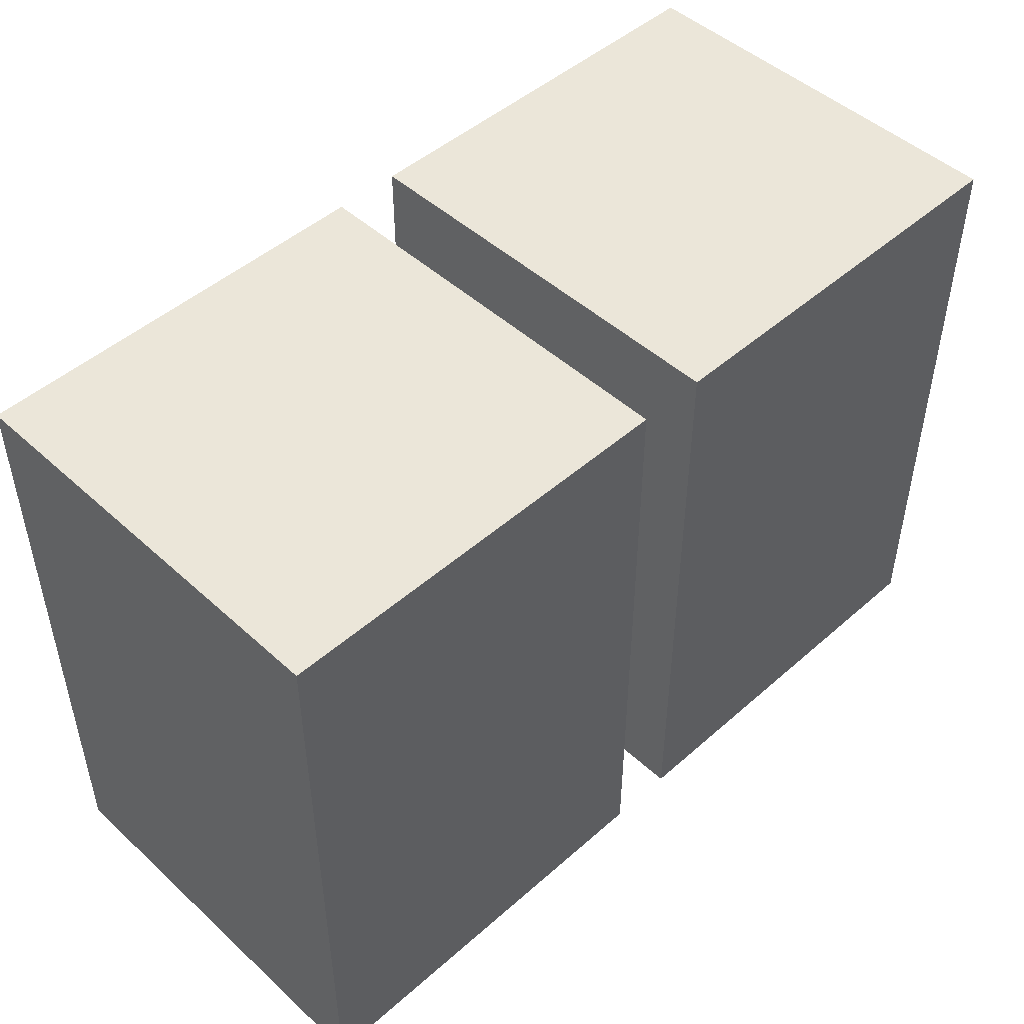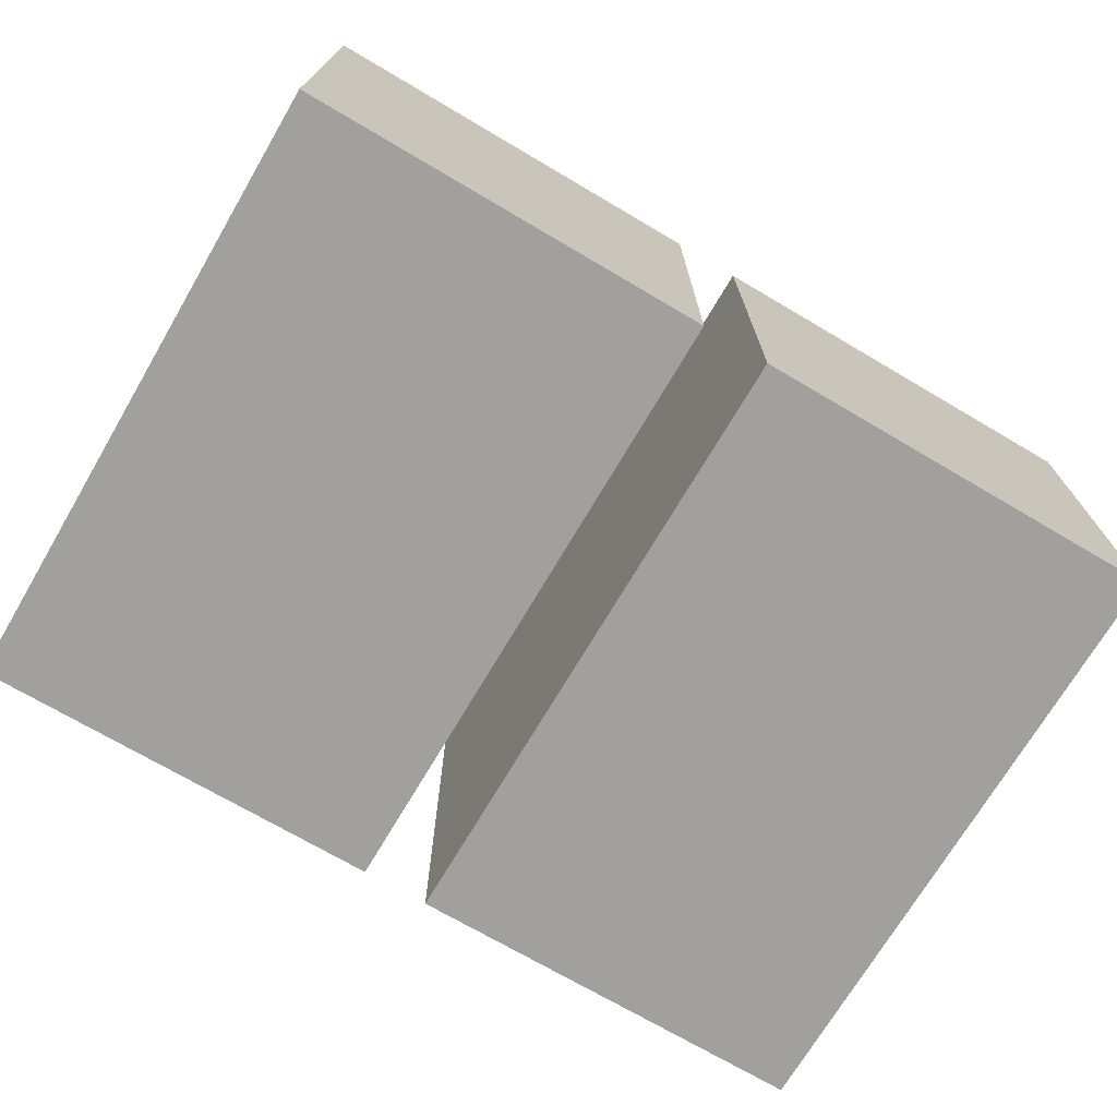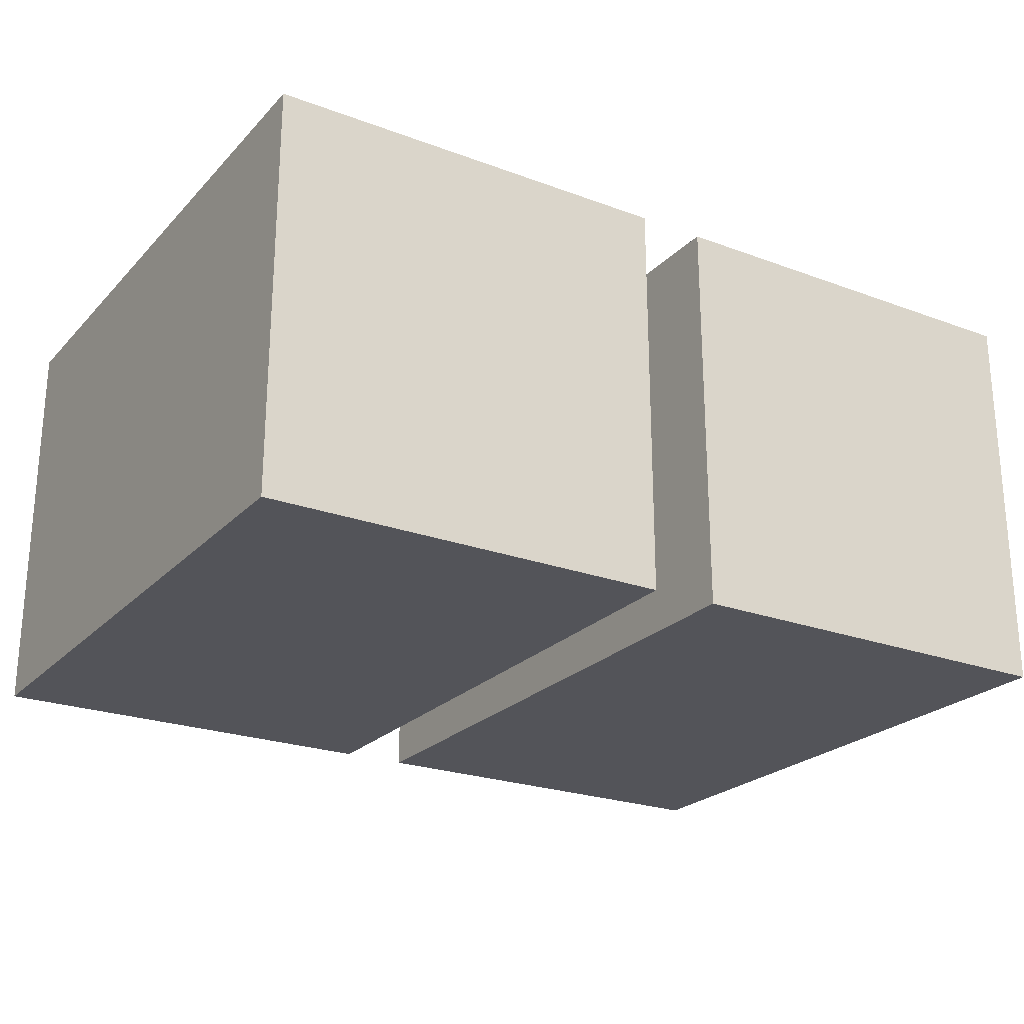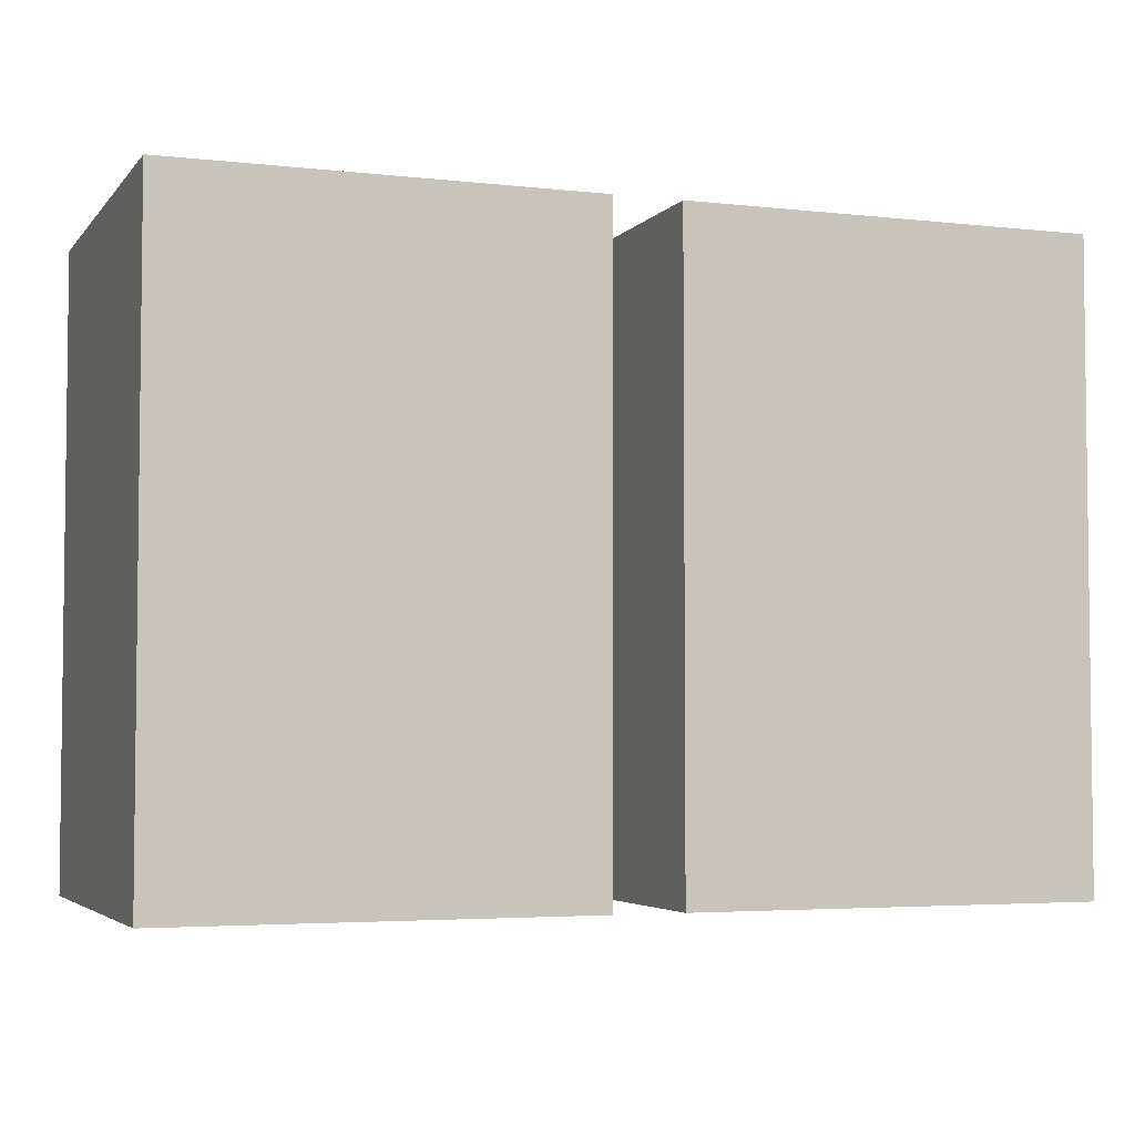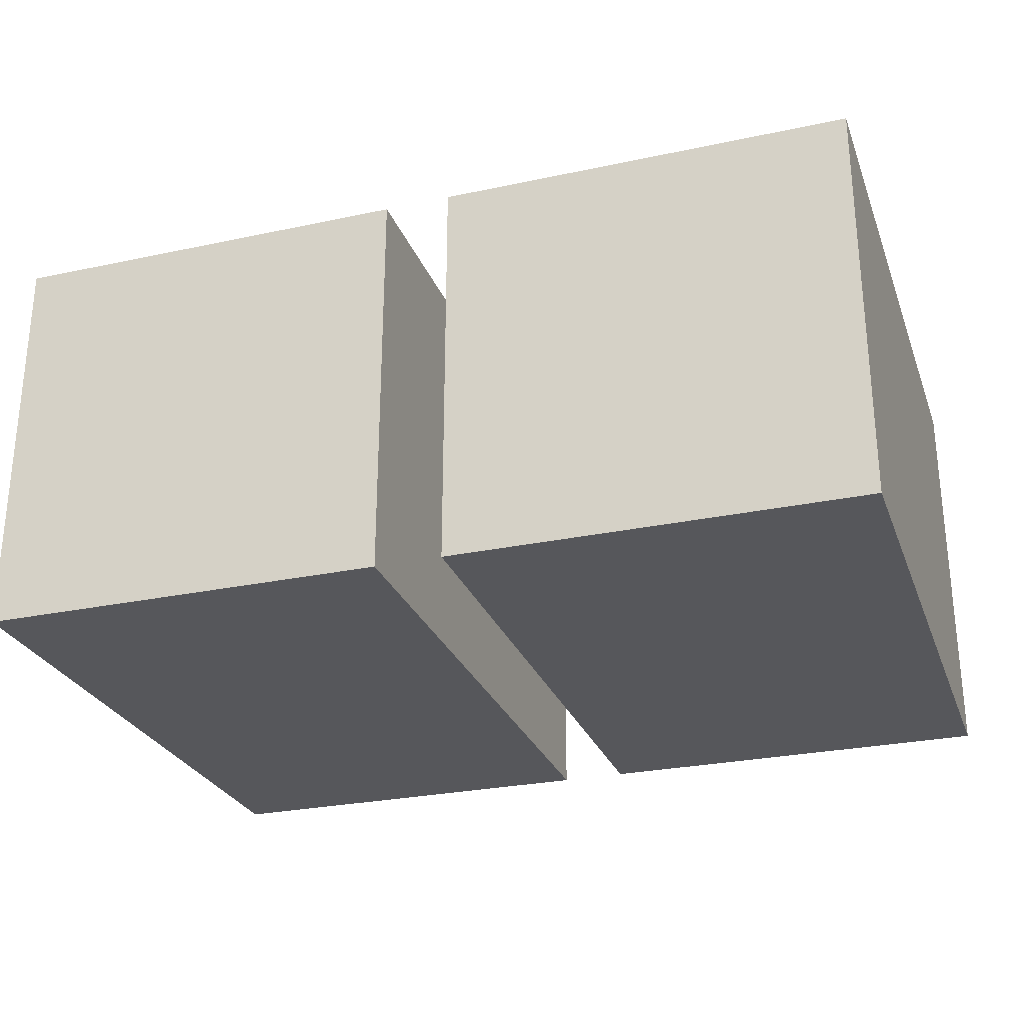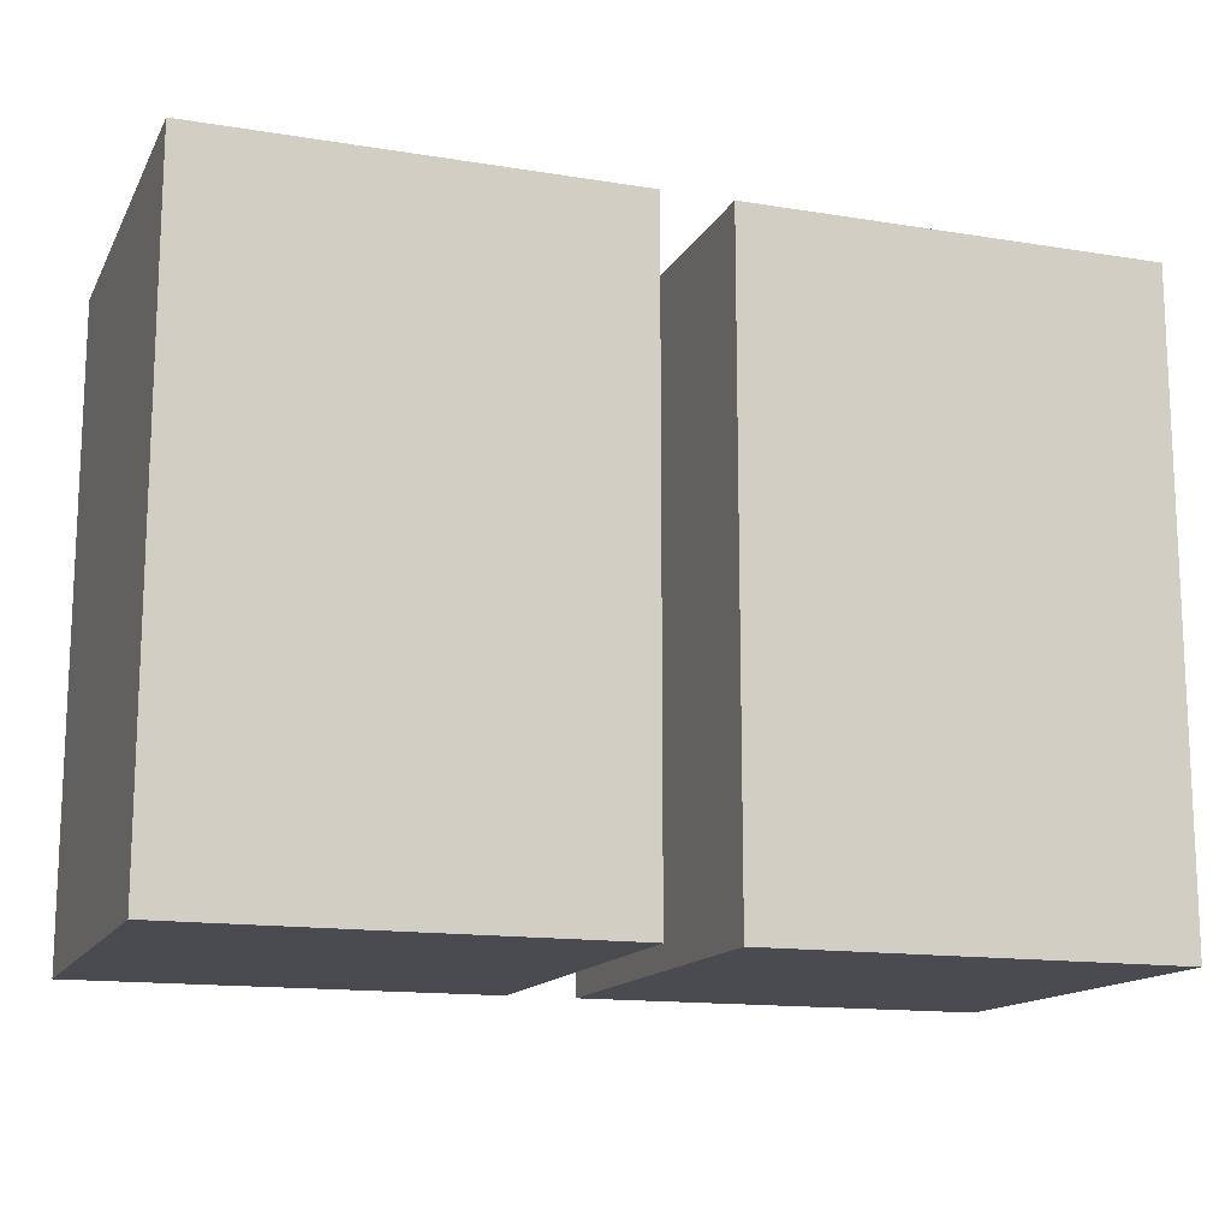
<metadata>
{"format":"obj","ext":"obj","renderer":"f3d","projection":"perspective","resolution":1024,"background":"white","views":[{"elev":48.1,"azim":135.5,"up":"+Y"},{"elev":-71.7,"azim":-30.5,"up":"+Z"},{"elev":-23.7,"azim":148.2,"up":"+Z"},{"elev":-4.1,"azim":159.8,"up":"+Y"},{"elev":-27.2,"azim":18.2,"up":"+Z"},{"elev":-14.4,"azim":-19.5,"up":"+Y"}]}
</metadata>
<code>
v 2.237 0 -1.034
v 0.1691 0 -1.034
v 2.237 3.153 -1.034
v 0.1691 3.153 -1.034
v 2.237 3.153 1.034
v 0.1691 3.153 1.034
v 2.237 0 1.034
v 0.1691 0 1.034
v 2.237 1.634 1.034
v 2.237 1.634 -1.034
v 0.1691 1.634 -1.034
v 0.1691 1.634 1.034
v 0.1691 2.423 -1.034
v 2.237 2.423 -1.034
v 2.237 2.423 1.034
v 0.1691 2.423 1.034
v 2.237 0.8459 1.034
v 2.237 0.8459 -1.034
v 0.1691 0.8459 -1.034
v 0.1691 0.8459 1.034
v 2.237 0.6882 1.034
v 2.237 0.6882 -1.034
v 0.1691 0.6882 -1.034
v 0.1691 0.6882 1.034
v 0.1691 1.477 -1.034
v 2.237 1.477 -1.034
v 2.237 1.477 1.034
v 0.1691 1.477 1.034
v 2.237 2.265 1.034
v 2.237 2.265 -1.034
v 0.1691 2.265 -1.034
v 0.1691 2.265 1.034
v 1.846 3.153 -0.6431
v 0.5599 3.153 -0.6431
v 0.5599 3.153 0.6431
v 1.846 3.153 0.6431
v 1.623 3.153 -0.4197
v 0.7833 3.153 -0.4197
v 0.7833 3.153 0.4197
v 1.623 3.153 0.4197
v -0.1691 0 -1.034
v -2.237 0 -1.034
v -0.1691 3.153 -1.034
v -2.237 3.153 -1.034
v -0.1691 3.153 1.034
v -2.237 3.153 1.034
v -0.1691 0 1.034
v -2.237 0 1.034
v -0.1691 1.634 1.034
v -0.1691 1.634 -1.034
v -2.237 1.634 -1.034
v -2.237 1.634 1.034
v -2.237 2.423 -1.034
v -0.1691 2.423 -1.034
v -0.1691 2.423 1.034
v -2.237 2.423 1.034
v -0.1691 0.8459 1.034
v -0.1691 0.8459 -1.034
v -2.237 0.8459 -1.034
v -2.237 0.8459 1.034
v -0.1691 0.6882 1.034
v -0.1691 0.6882 -1.034
v -2.237 0.6882 -1.034
v -2.237 0.6882 1.034
v -2.237 1.477 -1.034
v -0.1691 1.477 -1.034
v -0.1691 1.477 1.034
v -2.237 1.477 1.034
v -0.1691 2.265 1.034
v -0.1691 2.265 -1.034
v -2.237 2.265 -1.034
v -2.237 2.265 1.034
v -0.5599 3.153 -0.6431
v -1.846 3.153 -0.6431
v -1.846 3.153 0.6431
v -0.5599 3.153 0.6431
v -0.7833 3.153 -0.4197
v -1.623 3.153 -0.4197
v -1.623 3.153 0.4197
v -0.7833 3.153 0.4197
f 30 31 13 14
f 37 38 39 40
f 15 16 32 29
f 7 8 2 1
f 31 32 16 13
f 29 30 14 15
f 17 18 26 27
f 18 19 25 26
f 19 20 28 25
f 27 28 20 17
f 14 13 4 3
f 15 14 3 5
f 5 6 16 15
f 13 16 6 4
f 21 22 18 17
f 22 23 19 18
f 23 24 20 19
f 17 20 24 21
f 7 1 22 21
f 1 2 23 22
f 2 8 24 23
f 21 24 8 7
f 26 25 11 10
f 27 26 10 9
f 9 12 28 27
f 25 28 12 11
f 9 10 30 29
f 10 11 31 30
f 11 12 32 31
f 29 32 12 9
f 3 4 34 33
f 4 6 35 34
f 6 5 36 35
f 5 3 33 36
f 33 34 38 37
f 34 35 39 38
f 35 36 40 39
f 36 33 37 40
f 70 71 53 54
f 77 78 79 80
f 55 56 72 69
f 47 48 42 41
f 71 72 56 53
f 69 70 54 55
f 57 58 66 67
f 58 59 65 66
f 59 60 68 65
f 67 68 60 57
f 54 53 44 43
f 55 54 43 45
f 45 46 56 55
f 53 56 46 44
f 61 62 58 57
f 62 63 59 58
f 63 64 60 59
f 57 60 64 61
f 47 41 62 61
f 41 42 63 62
f 42 48 64 63
f 61 64 48 47
f 66 65 51 50
f 67 66 50 49
f 49 52 68 67
f 65 68 52 51
f 49 50 70 69
f 50 51 71 70
f 51 52 72 71
f 69 72 52 49
f 43 44 74 73
f 44 46 75 74
f 46 45 76 75
f 45 43 73 76
f 73 74 78 77
f 74 75 79 78
f 75 76 80 79
f 76 73 77 80

</code>
